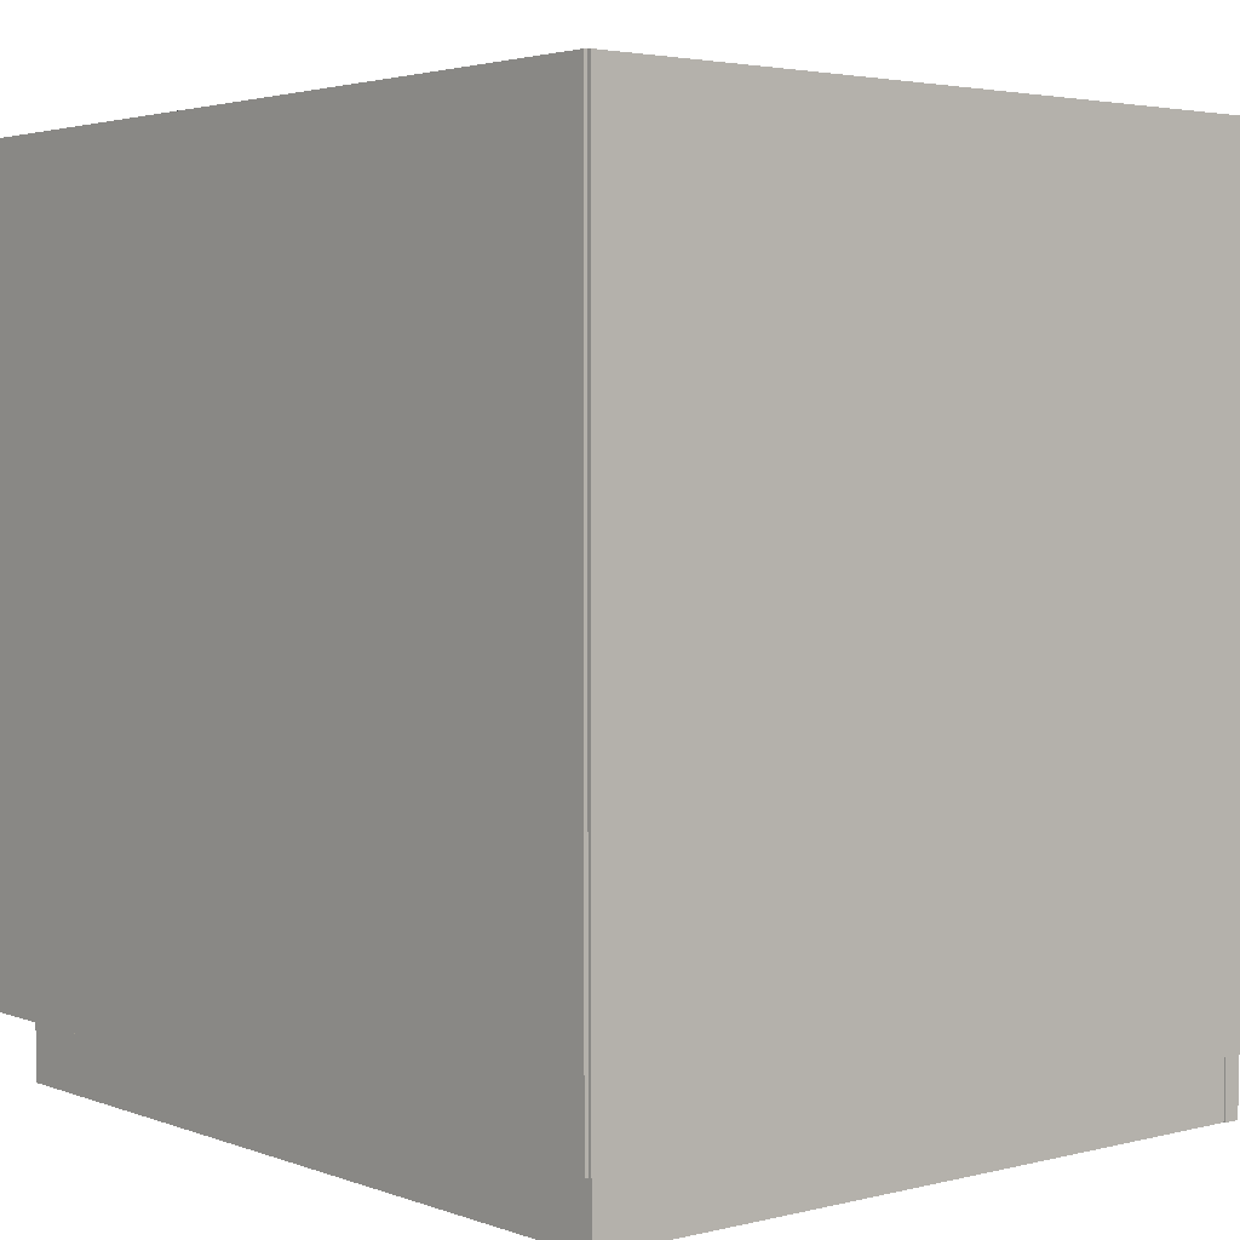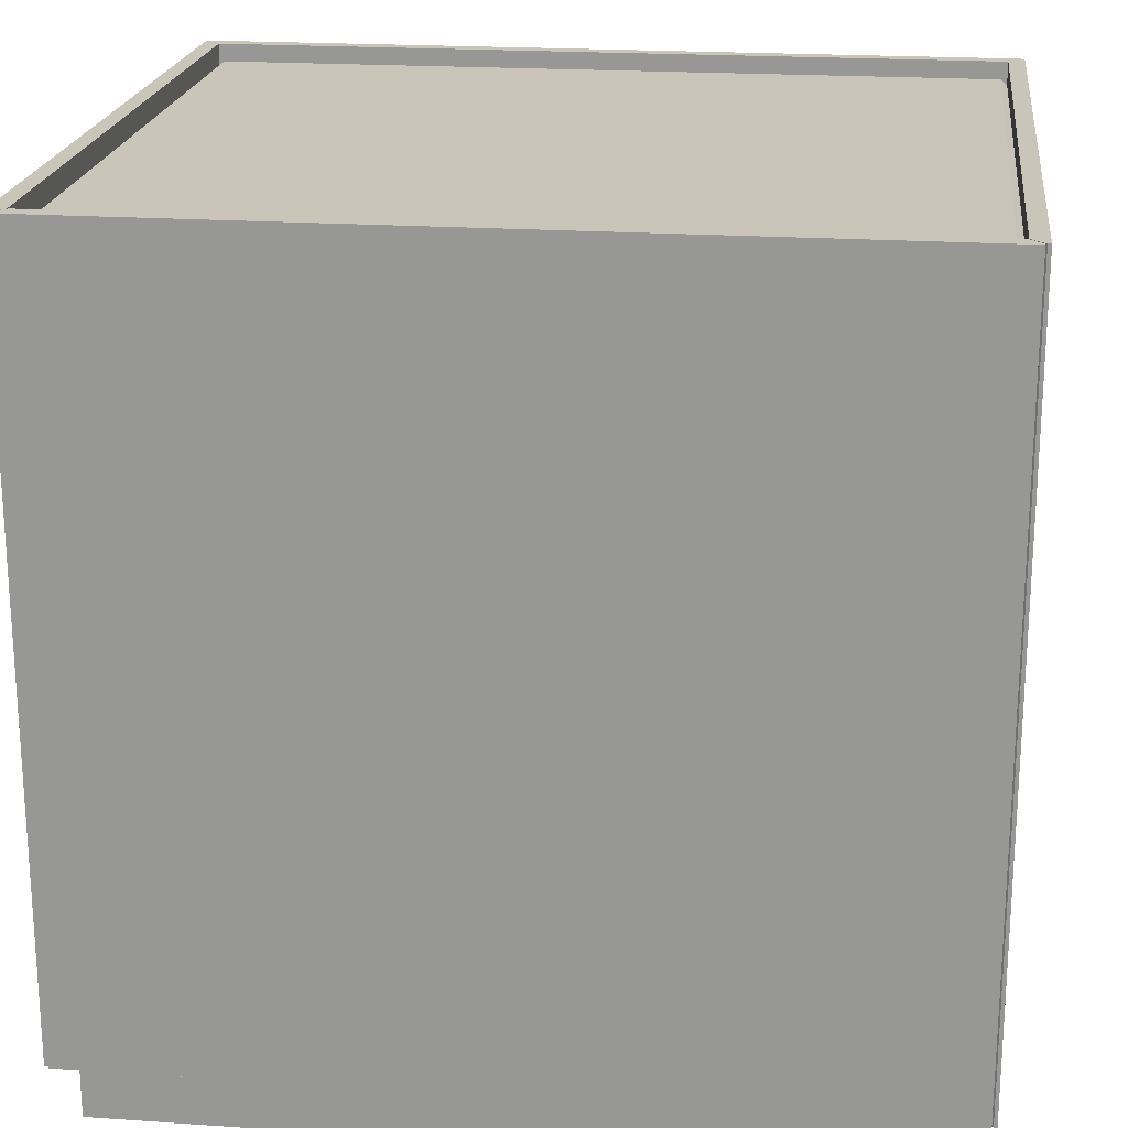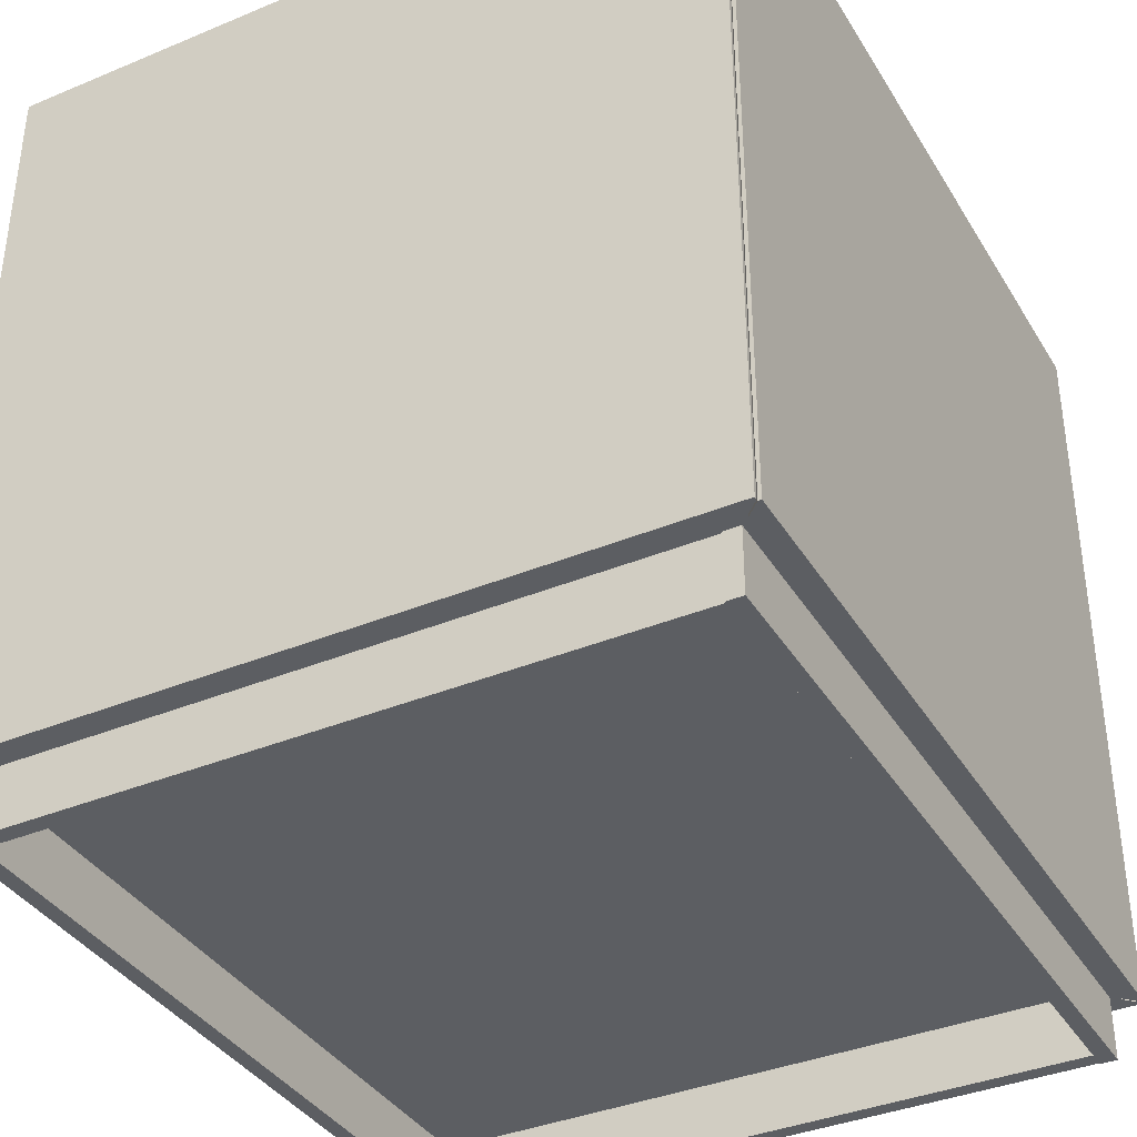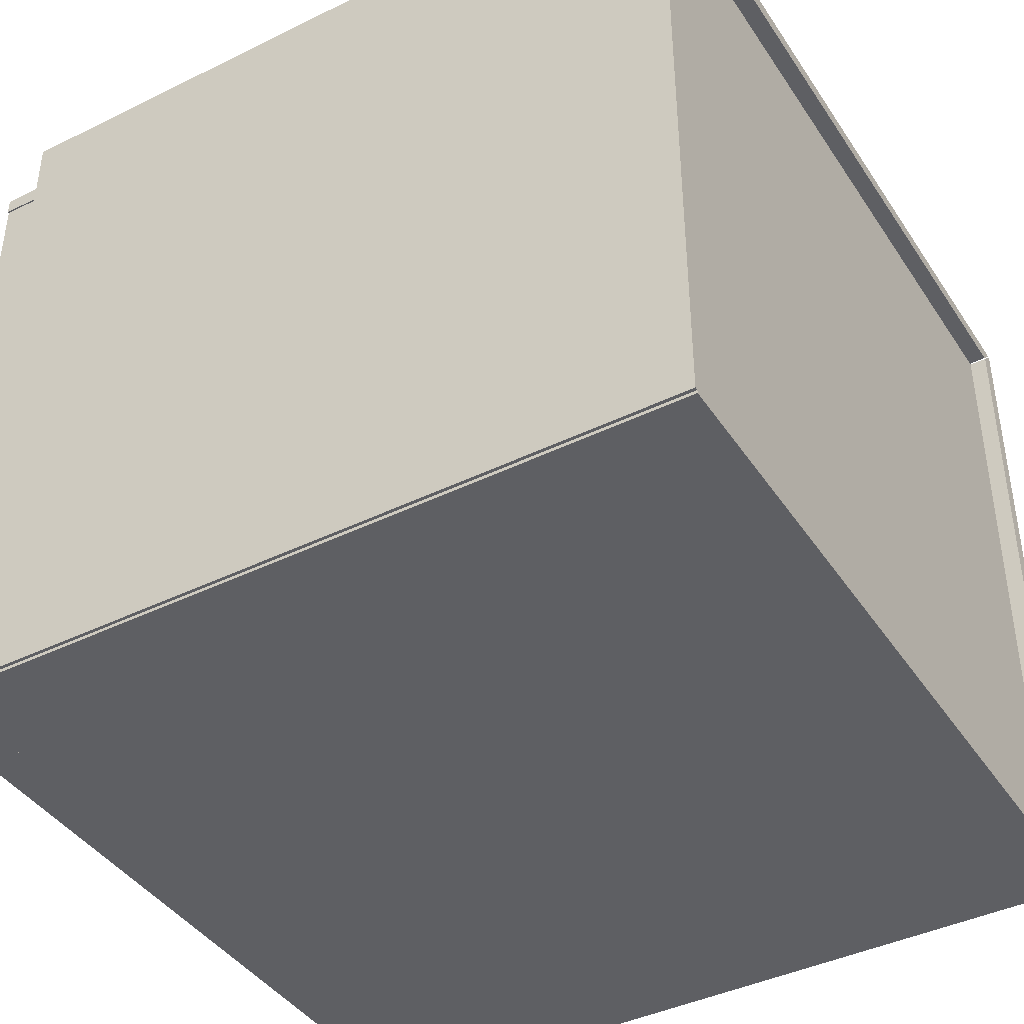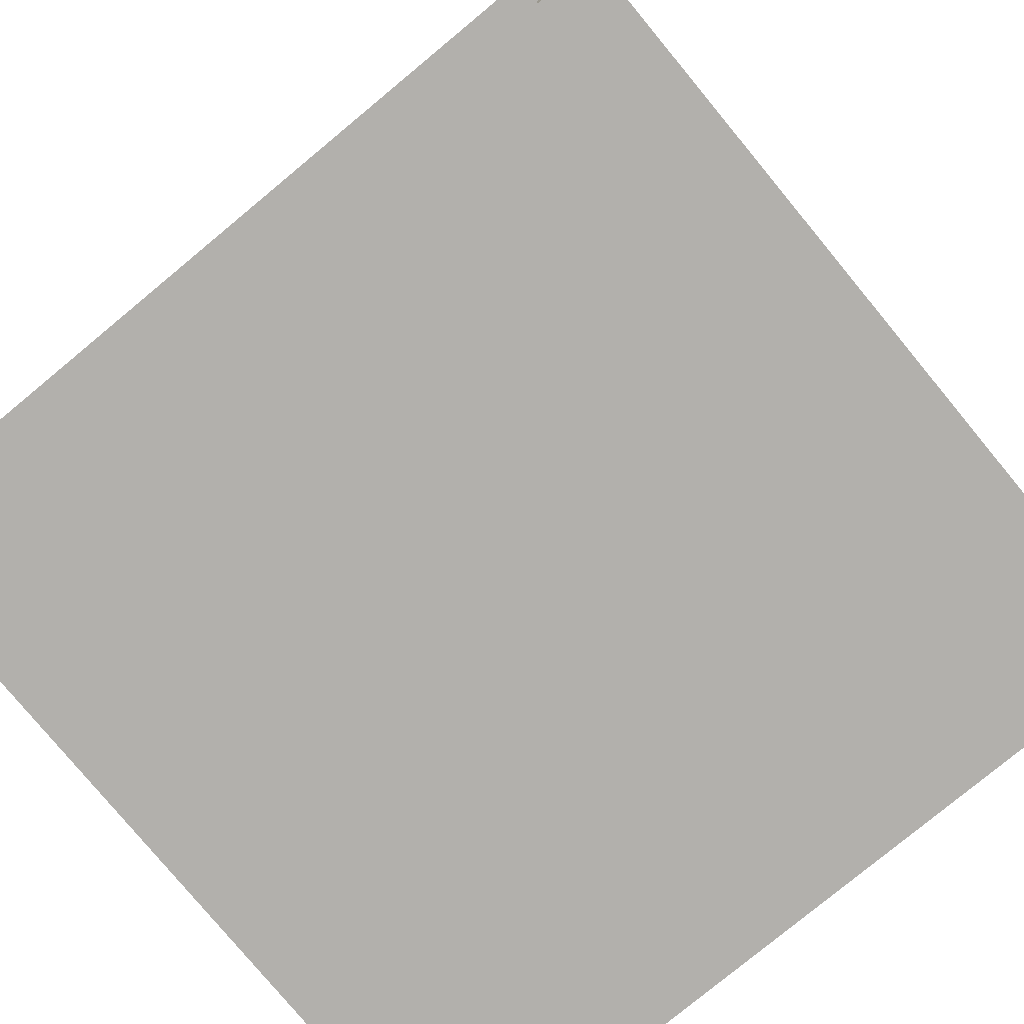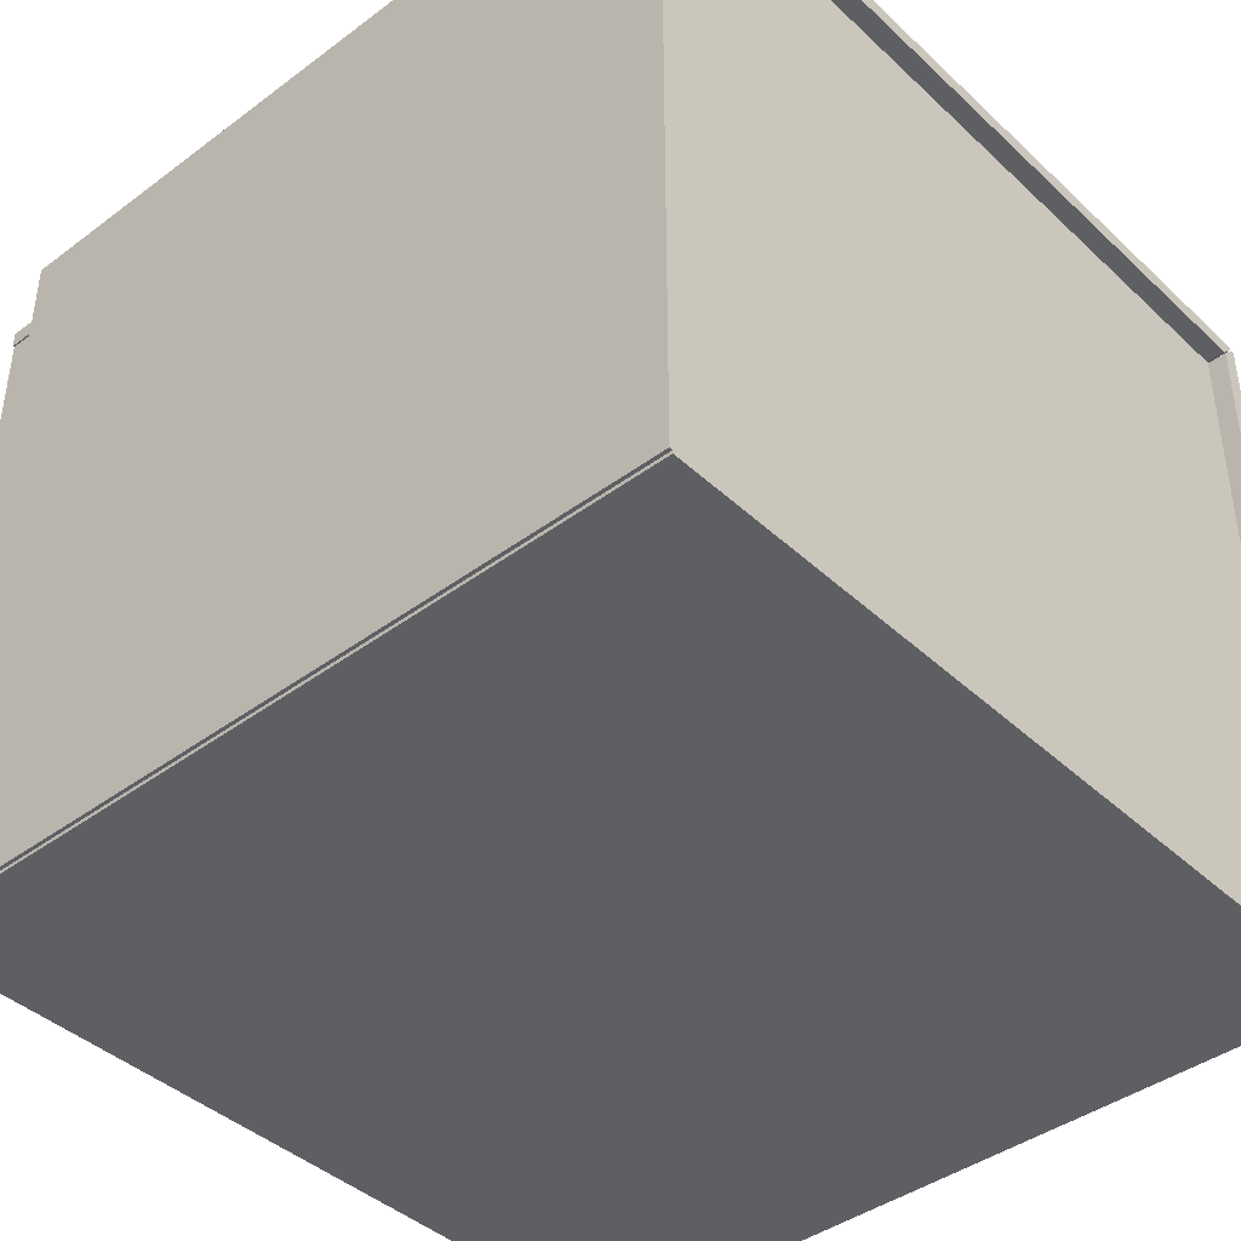
<metadata>
{"format":"obj","ext":"obj","renderer":"f3d","projection":"perspective","resolution":1024,"background":"white","views":[{"elev":3.2,"azim":-129.7,"up":"+Y"},{"elev":20.7,"azim":7.0,"up":"+Y"},{"elev":-37.6,"azim":-62.0,"up":"+Y"},{"elev":-41.4,"azim":120.7,"up":"+Z"},{"elev":-78.8,"azim":-50.4,"up":"+Z"},{"elev":-41.6,"azim":131.9,"up":"+Z"}]}
</metadata>
<code>
g Mesh1 Component_16_1 Component_36_1 Component_1_1 Model
v 497 38 -0
v 3 500 -0
v 3 38 -0
f 1 2 3
v 497 500 -0
f 2 1 4
v 497 38 -2
f 5 4 1
v 497 500 -2
f 4 5 6
v 489 38 -10
f 7 6 5
v 489 500 -10
f 6 7 8
v 11 500 -10
f 7 9 8
v 11 38 -10
f 9 7 10
f 1 10 7
f 3 10 1
v 3 38 -2
f 10 3 11
v 3 500 -2
f 3 12 11
f 12 3 2
f 4 12 2
f 12 4 9
f 9 4 8
f 8 4 6
f 10 12 9
f 12 10 11
f 1 7 5
g Mesh2 Component_43_1 Component_46_1 Component_36_1 Component_1_1 Model
v 460 242 -370
v 460 62 -10
v 460 242 -10
f 13 14 15
v 460 62 -370
f 14 13 16
v 470 62 -370
f 13 17 16
v 470 242 -370
f 17 13 18
v 470 242 -10
f 13 19 18
f 19 13 15
f 14 19 15
v 470 62 -10
f 19 14 20
f 14 17 20
f 17 14 16
f 17 19 20
f 19 17 18
g Mesh3 Component_43_2 Component_46_1 Component_36_1 Component_1_1 Model
v 30 242 -370
v 30 62 -10
v 30 242 -10
f 21 22 23
v 30 62 -370
f 22 21 24
v 40 62 -370
f 21 25 24
v 40 242 -370
f 25 21 26
v 40 242 -10
f 21 27 26
f 27 21 23
f 22 27 23
v 40 62 -10
f 27 22 28
f 22 25 28
f 25 22 24
f 25 27 28
f 27 25 26
g Mesh4 Component_44_1 Component_46_1 Component_36_1 Component_1_1 Model
v 40 62 -360
v 40 62 -370
f 16 29 30
v 460 62 -360
f 29 16 31
v 460 242 -360
f 16 32 31
f 32 16 13
v 40 242 -370
f 16 33 13
f 33 16 30
v 40 242 -360
f 30 34 33
f 34 30 29
f 29 32 34
f 32 29 31
f 32 33 34
f 33 32 13
g Mesh5 Component_45_1 Component_46_1 Component_36_1 Component_1_1 Model
v 40 72 -360
v 40 62 -20
v 40 72 -20
f 35 36 37
f 36 35 29
f 35 31 29
v 460 72 -360
f 31 35 38
v 460 72 -20
f 35 39 38
f 39 35 37
f 36 39 37
v 460 62 -20
f 39 36 40
f 36 31 40
f 31 36 29
f 31 39 40
f 39 31 38
g Mesh6 Component_44_2 Component_46_1 Component_36_1 Component_1_1 Model
v 40 62 -20
f 40 28 41
f 28 40 14
f 40 15 14
v 460 242 -20
f 15 40 42
v 40 242 -20
f 40 43 42
f 43 40 41
v 40 242 -10
f 41 44 43
f 44 41 28
f 28 15 44
f 15 28 14
f 15 43 44
f 43 15 42
g Mesh7 Component_38_1 Component_39_1 Component_1_1 Model
v 490 484 -10
v 10 474 -10
v 490 474 -10
f 45 46 47
v 10 484 -10
f 46 45 48
v 10 484 -440
f 45 49 48
v 490 484 -440
f 49 45 50
v 490 474 -440
f 45 51 50
f 51 45 47
f 46 51 47
v 10 474 -440
f 51 46 52
f 46 49 52
f 49 46 48
f 49 51 52
f 51 49 50
g Mesh8 Component_37_1 Component_39_1 Component_1_1 Model
v 486 490 -14
v 14 490 -436
v 14 490 -14
f 53 54 55
v 486 490 -436
f 54 53 56
v 490 486 -440
f 53 57 56
v 490 486 -10
f 57 53 58
v 10 486 -10
f 53 59 58
f 59 53 55
v 10 486 -440
f 55 60 59
f 60 55 54
f 54 57 60
f 57 54 56
g Mesh9 Component_34_1 Component_7_1 Component_1_1 Model
v 500 38 -448
v 500 500 -2
v 500 38 -2
f 61 62 63
v 500 500 -448
f 62 61 64
v 498 500 -448
f 61 65 64
v 498 38 -448
f 65 61 66
v 498 38 -2
f 67 66 61
v 490 38 -10
f 68 66 67
v 490 38 -440
f 66 68 69
v 490 500 -440
f 68 70 69
v 490 500 -10
f 70 68 71
f 67 71 68
v 498 500 -2
f 71 67 72
f 67 62 72
f 62 67 63
f 67 61 63
f 65 72 62
f 70 72 65
f 72 70 71
f 65 69 70
f 69 65 66
f 65 62 64
g Mesh10 Component_34_2 Component_7_1 Component_1_1 Model
v 0 38 -2
v 0 500 -2
v 0 38 -448
f 73 74 75
v 2 38 -2
f 73 76 74
f 73 75 76
v 2 38 -448
f 75 77 76
v 2 500 -448
f 77 75 78
v 0 500 -448
f 79 78 75
f 79 74 78
f 79 75 74
v 2 500 -2
f 74 80 78
f 80 74 76
v 10 500 -10
f 80 76 81
v 10 38 -10
f 82 81 76
v 10 500 -440
f 81 82 83
v 10 38 -440
f 84 83 82
f 83 84 78
f 77 78 84
f 84 82 77
f 76 77 82
f 78 80 83
f 81 83 80
g Mesh11 Component_35_1 Component_7_1 Component_1_1 Model
v 2 38 -450
v 498 500 -450
v 498 38 -450
f 85 86 87
v 2 500 -450
f 86 85 88
v 2 38 -448
f 89 88 85
f 88 89 78
v 10 38 -440
f 90 78 89
f 78 90 83
f 90 70 83
v 490 38 -440
f 70 90 91
f 85 91 90
f 87 91 85
v 498 38 -448
f 91 87 92
f 87 65 92
f 65 87 86
f 86 70 65
f 70 86 88
f 70 88 83
f 83 88 78
f 91 65 70
f 65 91 92
f 85 90 89
g Mesh12 Component_40_1 Component_42_1 Component_7_1 Component_1_1 Model
v 485 38 -425
v 15 38 -435
v 15 38 -425
f 93 94 95
v 485 38 -435
f 94 93 96
v 485 0 -435
f 93 97 96
v 485 0 -425
f 97 93 98
v 15 0 -425
f 93 99 98
f 99 93 95
f 94 99 95
v 15 0 -435
f 99 94 100
f 94 97 100
f 97 94 96
f 98 100 97
f 100 98 99
g Mesh13 Component_19_1 Component_42_1 Component_7_1 Component_1_1 Model
v 10 38 -440
v 15 38 -435
v 10 38 -10
f 101 102 103
v 490 38 -440
f 102 101 104
v 10 48 -440
f 105 104 101
v 490 48 -440
f 104 105 106
v 490 48 -10
f 105 107 106
v 10 48 -10
f 107 105 108
f 105 103 108
f 103 105 101
f 103 107 108
v 490 38 -10
f 107 103 109
v 15 38 -15
f 103 110 109
f 110 103 102
f 96 110 102
v 485 38 -15
f 110 96 111
f 96 104 111
f 102 104 96
f 109 111 104
f 109 110 111
f 104 107 109
f 107 104 106
g Mesh14 Component_41_1 Component_42_1 Component_7_1 Component_1_1 Model
v 484 0 -425
v 484 38 -25
v 484 0 -25
f 112 113 114
v 484 38 -425
f 113 112 115
v 474 38 -425
f 112 116 115
v 474 0 -425
f 116 112 117
v 474 0 -25
f 112 118 117
f 118 112 114
f 113 118 114
v 474 38 -25
f 118 113 119
f 113 116 119
f 116 113 115
f 116 118 119
f 118 116 117
g Mesh15 Component_40_2 Component_42_1 Component_7_1 Component_1_1 Model
v 15 38 -25
f 111 120 110
v 485 38 -25
f 120 111 121
v 485 0 -25
f 111 122 121
v 485 0 -15
f 122 111 123
v 15 0 -15
f 111 124 123
f 124 111 110
f 120 124 110
v 15 0 -25
f 124 120 125
f 120 122 125
f 122 120 121
f 123 125 122
f 125 123 124
g Mesh16 Component_41_2 Component_42_1 Component_7_1 Component_1_1 Model
v 26 0 -425
v 26 38 -25
v 26 0 -25
f 126 127 128
v 26 38 -425
f 127 126 129
v 16 38 -425
f 126 130 129
v 16 0 -425
f 130 126 131
v 16 0 -25
f 126 132 131
f 132 126 128
f 127 132 128
v 16 38 -25
f 132 127 133
f 127 130 133
f 130 127 129
f 130 132 133
f 132 130 131
g Mesh17 Component_13_1 Component_42_1 Component_7_1 Component_1_1 Model
v 221.9 0 -311.2
v 201.9 0 -291.2
v 201.9 0 -311.2
f 134 135 136
v 221.9 0 -291.2
f 135 134 137
v 181.9 0 -291.2
f 138 136 135
v 181.9 0 -311.2
f 136 138 139
g Mesh18 Component_48_1 Component_51_1 Component_1_1 Model
v 460 339 -350
v 450 339 -10
v 450 339 -350
f 140 141 142
v 460 339 -10
f 141 140 143
v 460 459 -10
f 140 144 143
v 460 459 -350
f 144 140 145
v 450 459 -350
f 140 146 145
f 146 140 142
f 141 146 142
v 450 459 -10
f 146 141 147
f 141 144 147
f 144 141 143
f 144 146 147
f 146 144 145
g Mesh19 Component_48_2 Component_51_1 Component_1_1 Model
v 50 339 -350
v 40 339 -10
v 40 339 -350
f 148 149 150
v 50 339 -10
f 149 148 151
v 50 459 -10
f 148 152 151
v 50 459 -350
f 152 148 153
v 40 459 -350
f 148 154 153
f 154 148 150
f 149 154 150
v 40 459 -10
f 154 149 155
f 149 152 155
f 152 149 151
f 152 154 155
f 154 152 153
g Mesh20 Component_49_1 Component_51_1 Component_1_1 Model
f 153 142 148
f 142 153 146
v 450 459 -340
f 153 156 146
v 50 459 -340
f 156 153 157
v 50 339 -340
f 153 158 157
f 158 153 148
f 142 158 148
v 450 339 -340
f 158 142 159
f 142 156 159
f 156 142 146
f 156 158 159
f 158 156 157
g Mesh21 Component_49_2 Component_51_1 Component_1_1 Model
v 50 459 -20
v 450 339 -20
v 50 339 -20
f 160 161 162
v 450 459 -20
f 161 160 163
f 160 147 163
f 147 160 152
f 160 151 152
f 151 160 162
f 161 151 162
f 151 161 141
f 161 147 141
f 147 161 163
f 147 151 141
f 151 147 152
g Mesh22 Component_50_1 Component_51_1 Component_1_1 Model
f 159 162 158
f 162 159 161
v 450 349 -20
f 159 164 161
v 450 349 -340
f 164 159 165
v 50 349 -340
f 159 166 165
f 166 159 158
f 162 166 158
v 50 349 -20
f 166 162 167
f 162 164 167
f 164 162 161
f 164 166 167
f 166 164 165

</code>
